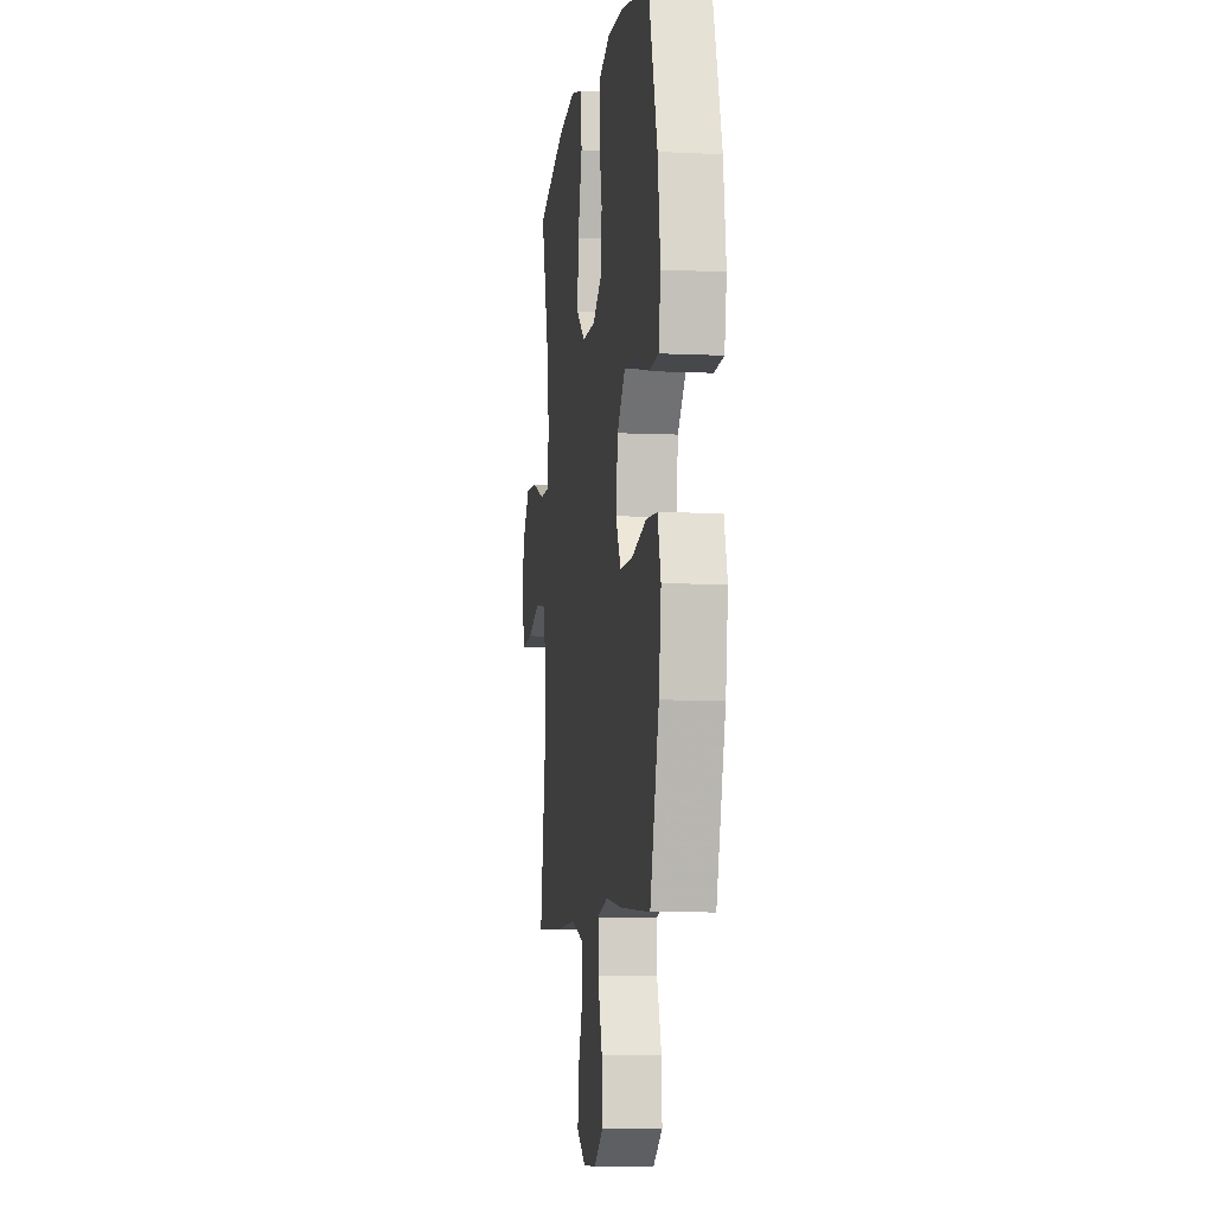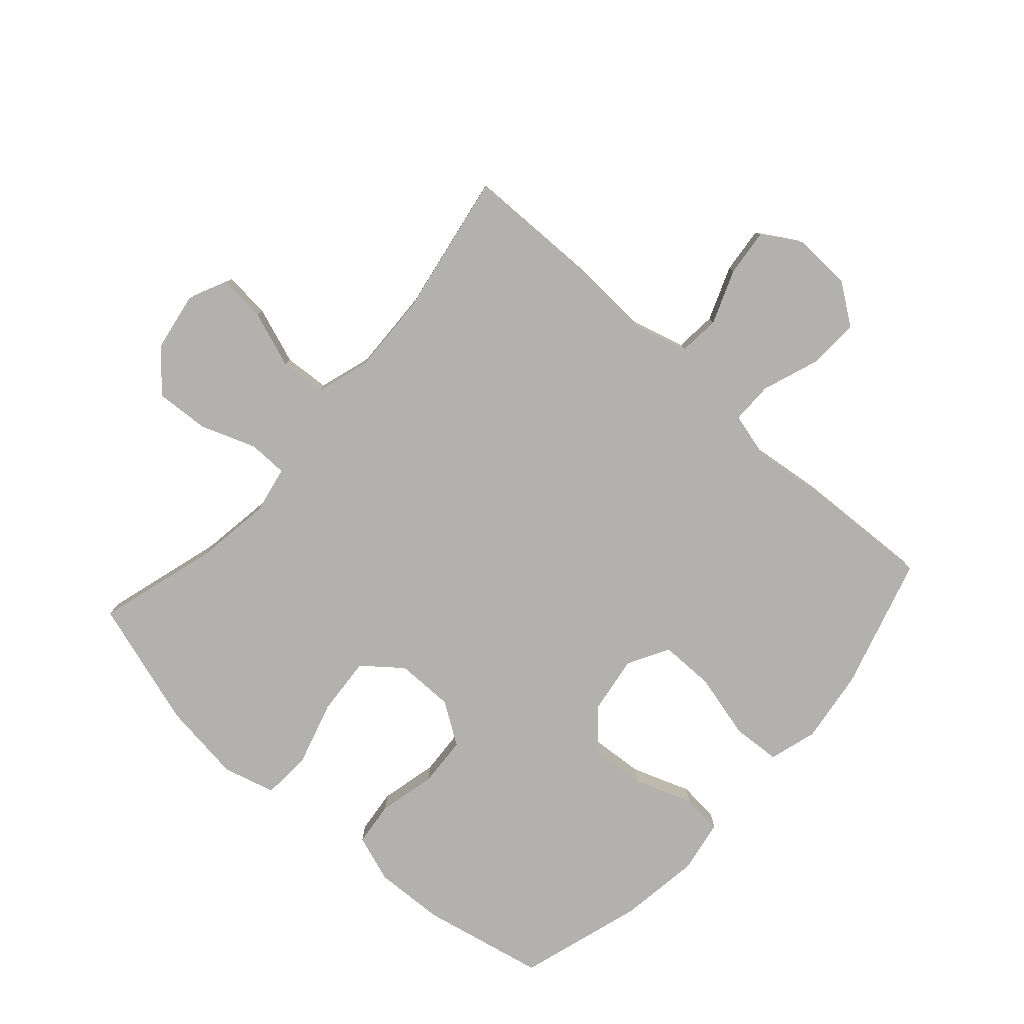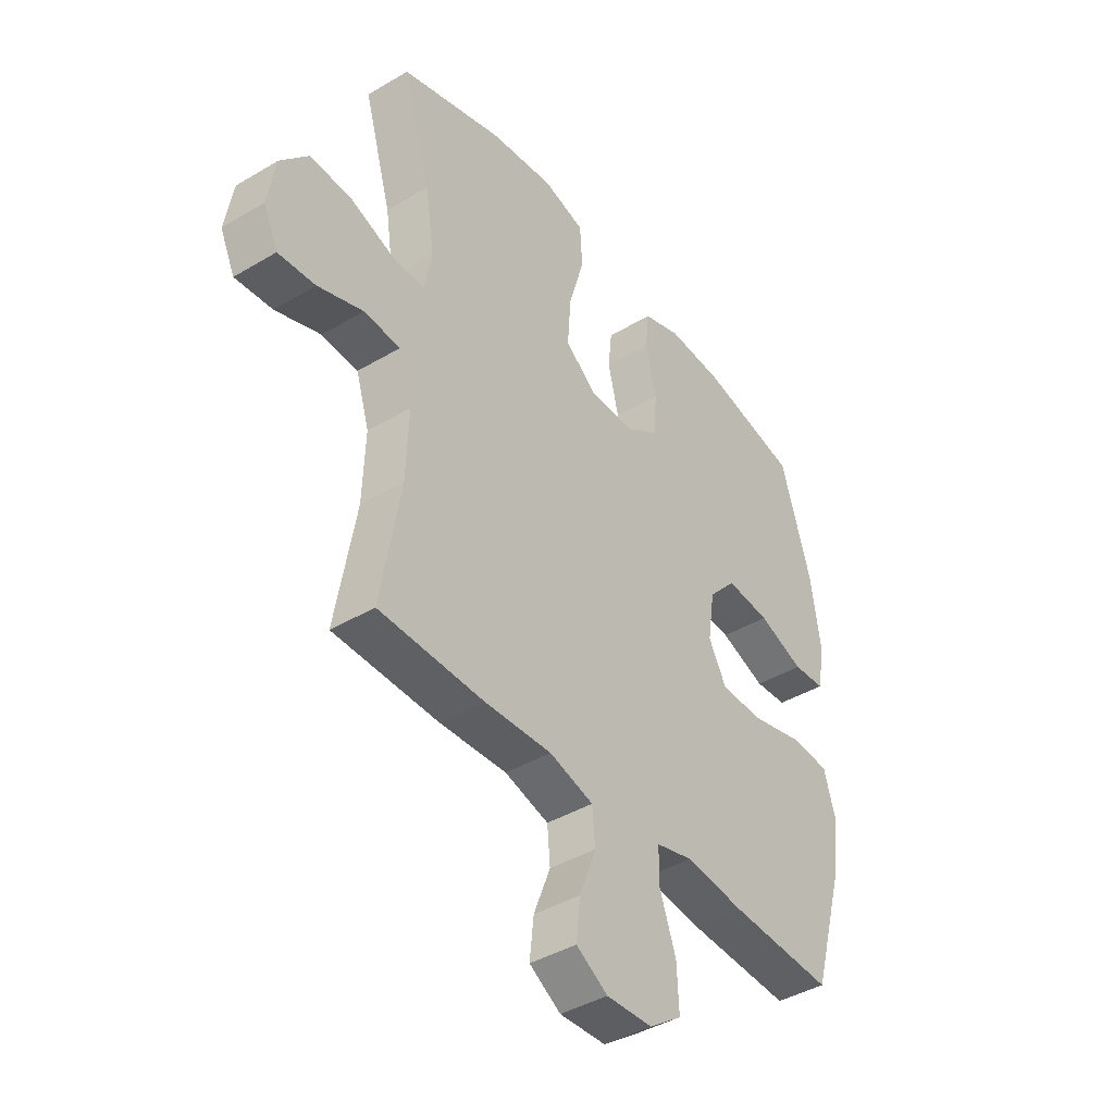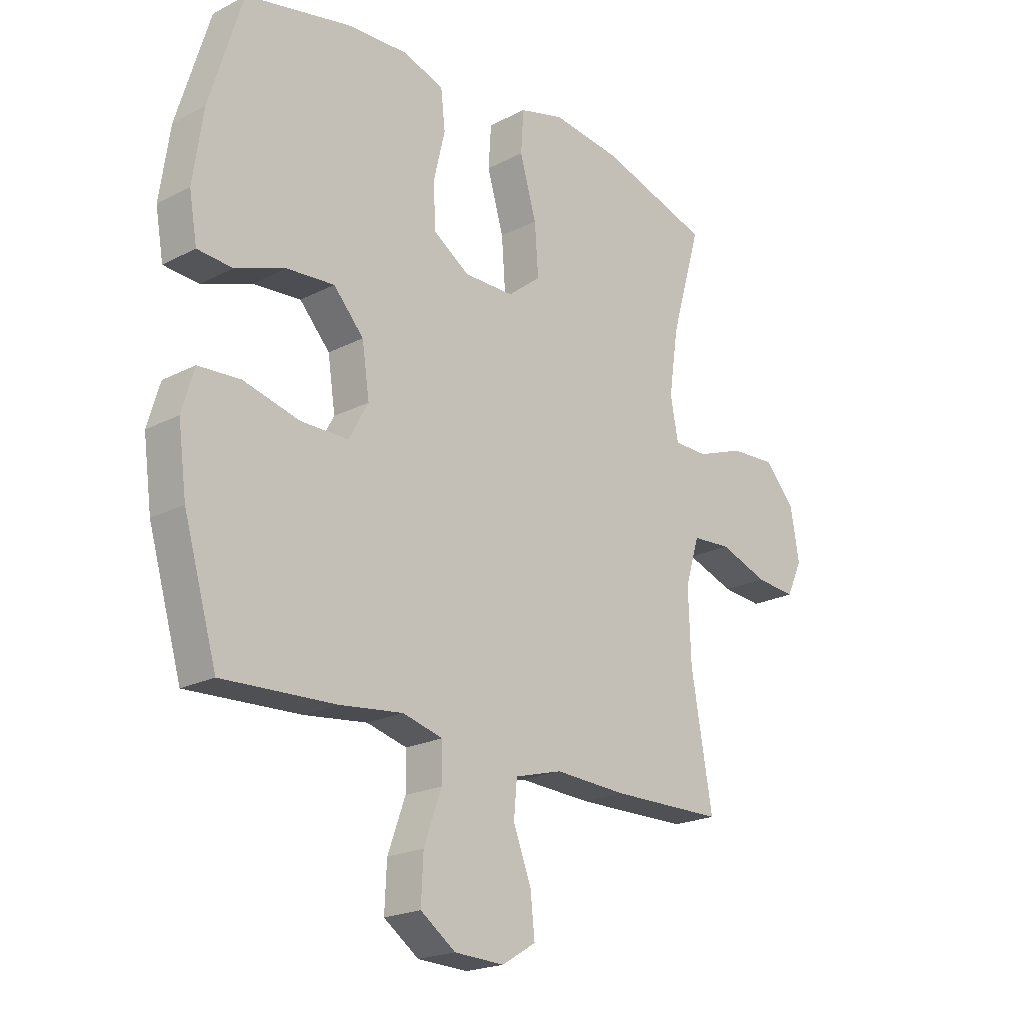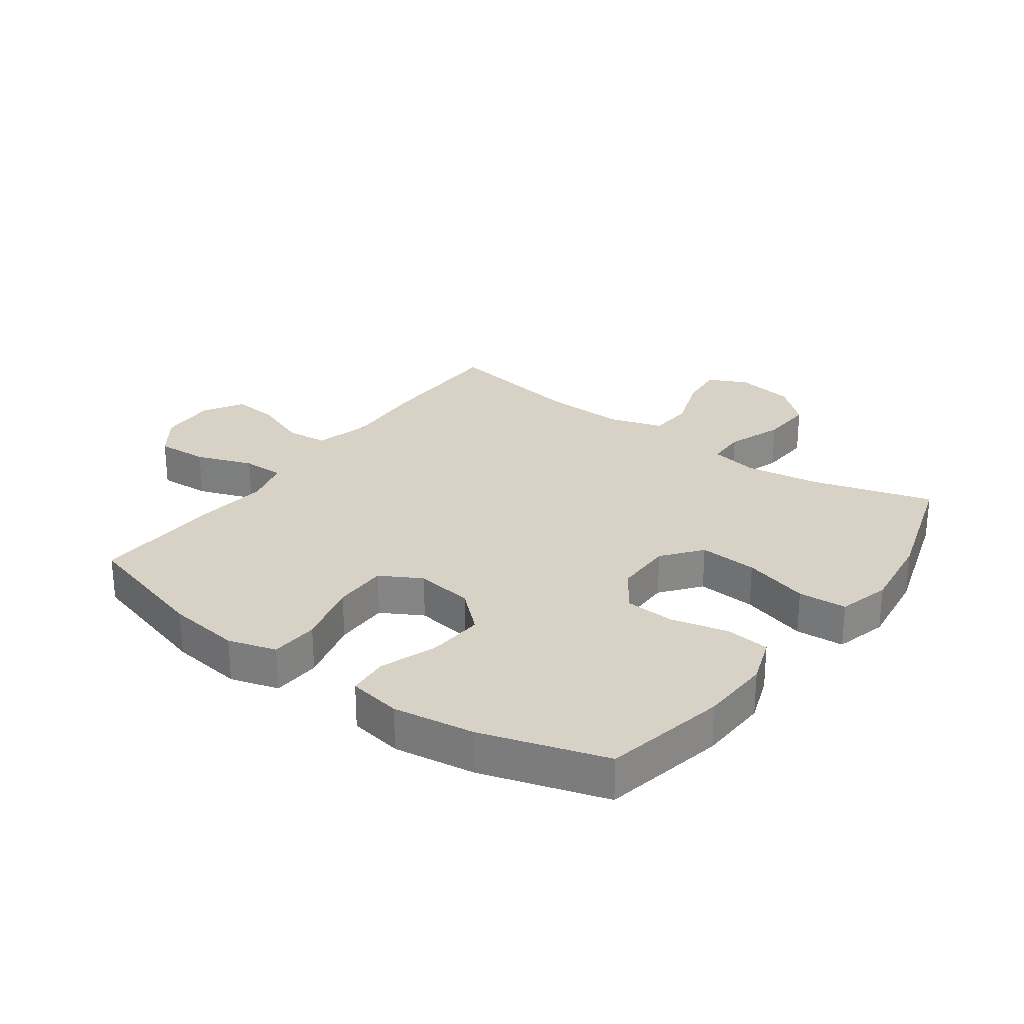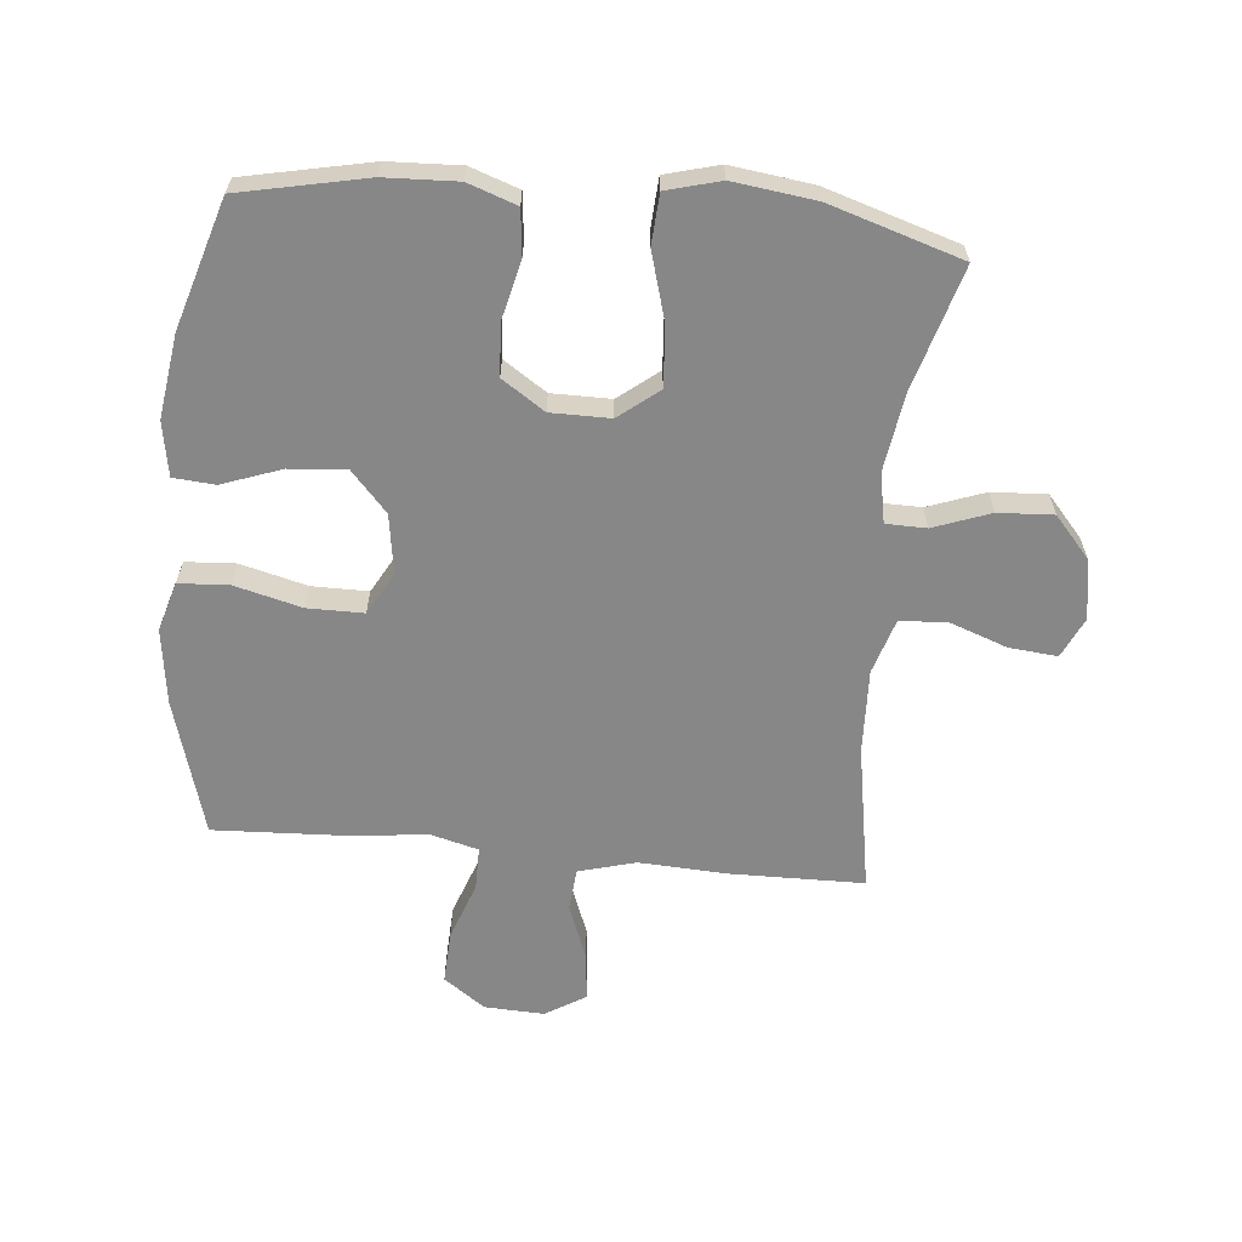
<metadata>
{"format":"obj","ext":"obj","renderer":"f3d","projection":"perspective","resolution":1024,"background":"white","views":[{"elev":-7.3,"azim":-97.8,"up":"+Z"},{"elev":-79.3,"azim":138.3,"up":"+Y"},{"elev":-41.6,"azim":125.7,"up":"+Z"},{"elev":-20.8,"azim":-47.0,"up":"+Z"},{"elev":27.2,"azim":-54.1,"up":"+Y"},{"elev":-62.4,"azim":-5.5,"up":"+Y"}]}
</metadata>
<code>
v 0.5 0.07 -0.5
v 0.286 0.07 -0.503
v 0.149 0.07 -0.496
v 0.059 0.07 -0.521
v 0.053 0.07 -0.588
v 0.087 0.07 -0.676
v 0.095 0.07 -0.752
v 0.031 0.07 -0.791
v -0.063 0.07 -0.787
v -0.129 0.07 -0.74
v -0.125 0.07 -0.656
v -0.092 0.07 -0.564
v -0.092 0.07 -0.496
v -0.168 0.07 -0.476
v -0.286 0.07 -0.49
v -0.5 0.07 -0.5
v -0.563 0.07 -0.284
v -0.579 0.07 -0.165
v -0.556 0.07 -0.087
v -0.477 0.07 -0.082
v -0.371 0.07 -0.109
v -0.282 0.07 -0.109
v -0.245 0.07 -0.042
v -0.259 0.07 0.052
v -0.316 0.07 0.115
v -0.406 0.07 0.108
v -0.5 0.07 0.074
v -0.566 0.07 0.079
v -0.581 0.07 0.165
v -0.562 0.07 0.297
v -0.5 0.07 0.5
v -0.3 0.07 0.542
v -0.185 0.07 0.547
v -0.108 0.07 0.52
v -0.1 0.07 0.448
v -0.122 0.07 0.355
v -0.117 0.07 0.273
v -0.049 0.07 0.228
v 0.045 0.07 0.228
v 0.108 0.07 0.278
v 0.101 0.07 0.373
v 0.07 0.07 0.48
v 0.075 0.07 0.559
v 0.16 0.07 0.582
v 0.291 0.07 0.565
v 0.5 0.07 0.5
v 0.443 0.07 0.304
v 0.425 0.07 0.182
v 0.44 0.07 0.104
v 0.504 0.07 0.103
v 0.594 0.07 0.136
v 0.681 0.07 0.141
v 0.738 0.07 0.076
v 0.754 0.07 -0.019
v 0.724 0.07 -0.083
v 0.648 0.07 -0.076
v 0.556 0.07 -0.043
v 0.482 0.07 -0.048
v 0.455 0.07 -0.135
v 0.46 0.07 -0.268
v 0.5 0 -0.5
v 0.286 0 -0.503
v 0.149 0 -0.496
v 0.059 0 -0.521
v 0.053 0 -0.588
v 0.087 0 -0.676
v 0.095 0 -0.752
v 0.031 0 -0.791
v -0.063 0 -0.787
v -0.129 0 -0.74
v -0.125 0 -0.656
v -0.092 0 -0.564
v -0.092 0 -0.496
v -0.168 0 -0.476
v -0.286 0 -0.49
v -0.5 0 -0.5
v -0.563 0 -0.284
v -0.579 0 -0.165
v -0.556 0 -0.087
v -0.477 0 -0.082
v -0.371 0 -0.109
v -0.282 0 -0.109
v -0.245 0 -0.042
v -0.259 0 0.052
v -0.316 0 0.115
v -0.406 0 0.108
v -0.5 0 0.074
v -0.566 0 0.079
v -0.581 0 0.165
v -0.562 0 0.297
v -0.5 0 0.5
v -0.3 0 0.542
v -0.185 0 0.547
v -0.108 0 0.52
v -0.1 0 0.448
v -0.122 0 0.355
v -0.117 0 0.273
v -0.049 0 0.228
v 0.045 0 0.228
v 0.108 0 0.278
v 0.101 0 0.373
v 0.07 0 0.48
v 0.075 0 0.559
v 0.16 0 0.582
v 0.291 0 0.565
v 0.5 0 0.5
v 0.443 0 0.304
v 0.425 0 0.182
v 0.44 0 0.104
v 0.504 0 0.103
v 0.594 0 0.136
v 0.681 0 0.141
v 0.738 0 0.076
v 0.754 0 -0.019
v 0.724 0 -0.083
v 0.648 0 -0.076
v 0.556 0 -0.043
v 0.482 0 -0.048
v 0.455 0 -0.135
v 0.46 0 -0.268
f 54 55 56 57
f 54 57 58
f 53 54 58
f 50 51 52 53
f 49 50 53 58
f 44 45 46 47
f 44 47 48
f 41 42 43 44
f 40 41 44 48
f 39 40 48 49
f 33 34 35 36
f 33 36 37
f 32 33 37
f 31 32 37
f 30 31 37 38
f 26 27 28 29
f 25 26 29 30
f 18 19 20 21
f 18 21 22
f 17 18 22
f 14 15 16 17
f 13 14 17 22
f 9 10 11 12
f 9 12 13
f 8 9 13
f 5 6 7 8
f 4 5 8 13
f 3 4 13 22
f 60 1 2 3
f 59 60 3 22
f 58 59 22 23
f 38 39 49 58
f 25 30 38 58
f 24 25 58
f 23 24 58
f 117 116 115 114
f 118 117 114
f 118 114 113
f 113 112 111 110
f 118 113 110 109
f 107 106 105 104
f 108 107 104
f 104 103 102 101
f 108 104 101 100
f 109 108 100 99
f 96 95 94 93
f 97 96 93
f 97 93 92
f 97 92 91
f 98 97 91 90
f 89 88 87 86
f 90 89 86 85
f 81 80 79 78
f 82 81 78
f 82 78 77
f 77 76 75 74
f 82 77 74 73
f 72 71 70 69
f 73 72 69
f 73 69 68
f 68 67 66 65
f 73 68 65 64
f 82 73 64 63
f 63 62 61 120
f 82 63 120 119
f 83 82 119 118
f 118 109 99 98
f 118 98 90 85
f 118 85 84
f 118 84 83
f 1 61 62 2
f 2 62 63 3
f 3 63 64 4
f 4 64 65 5
f 5 65 66 6
f 6 66 67 7
f 7 67 68 8
f 8 68 69 9
f 9 69 70 10
f 10 70 71 11
f 11 71 72 12
f 12 72 73 13
f 13 73 74 14
f 14 74 75 15
f 15 75 76 16
f 16 76 77 17
f 17 77 78 18
f 18 78 79 19
f 19 79 80 20
f 20 80 81 21
f 21 81 82 22
f 22 82 83 23
f 23 83 84 24
f 24 84 85 25
f 25 85 86 26
f 26 86 87 27
f 27 87 88 28
f 28 88 89 29
f 29 89 90 30
f 30 90 91 31
f 31 91 92 32
f 32 92 93 33
f 33 93 94 34
f 34 94 95 35
f 35 95 96 36
f 36 96 97 37
f 37 97 98 38
f 38 98 99 39
f 39 99 100 40
f 40 100 101 41
f 41 101 102 42
f 42 102 103 43
f 43 103 104 44
f 44 104 105 45
f 45 105 106 46
f 46 106 107 47
f 47 107 108 48
f 48 108 109 49
f 49 109 110 50
f 50 110 111 51
f 51 111 112 52
f 52 112 113 53
f 53 113 114 54
f 54 114 115 55
f 55 115 116 56
f 56 116 117 57
f 57 117 118 58
f 58 118 119 59
f 59 119 120 60
f 60 120 61 1

</code>
